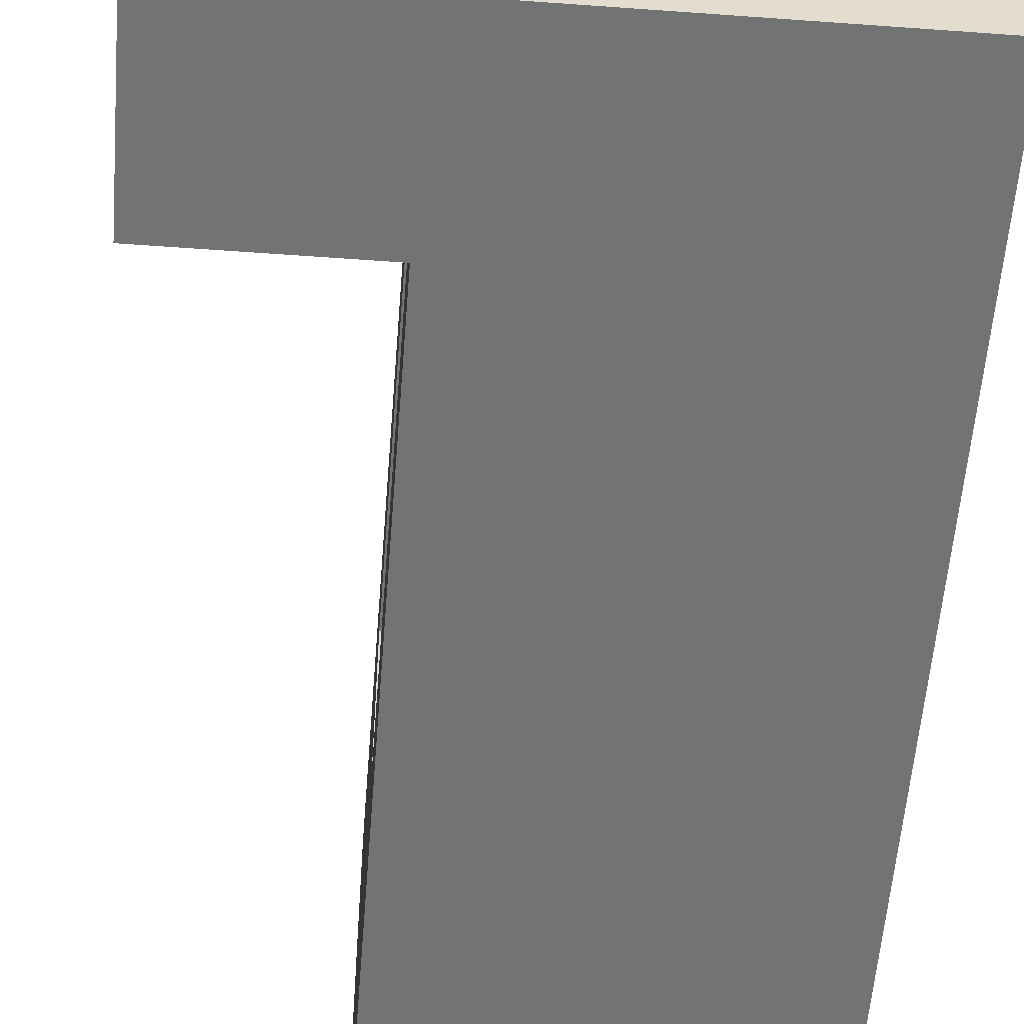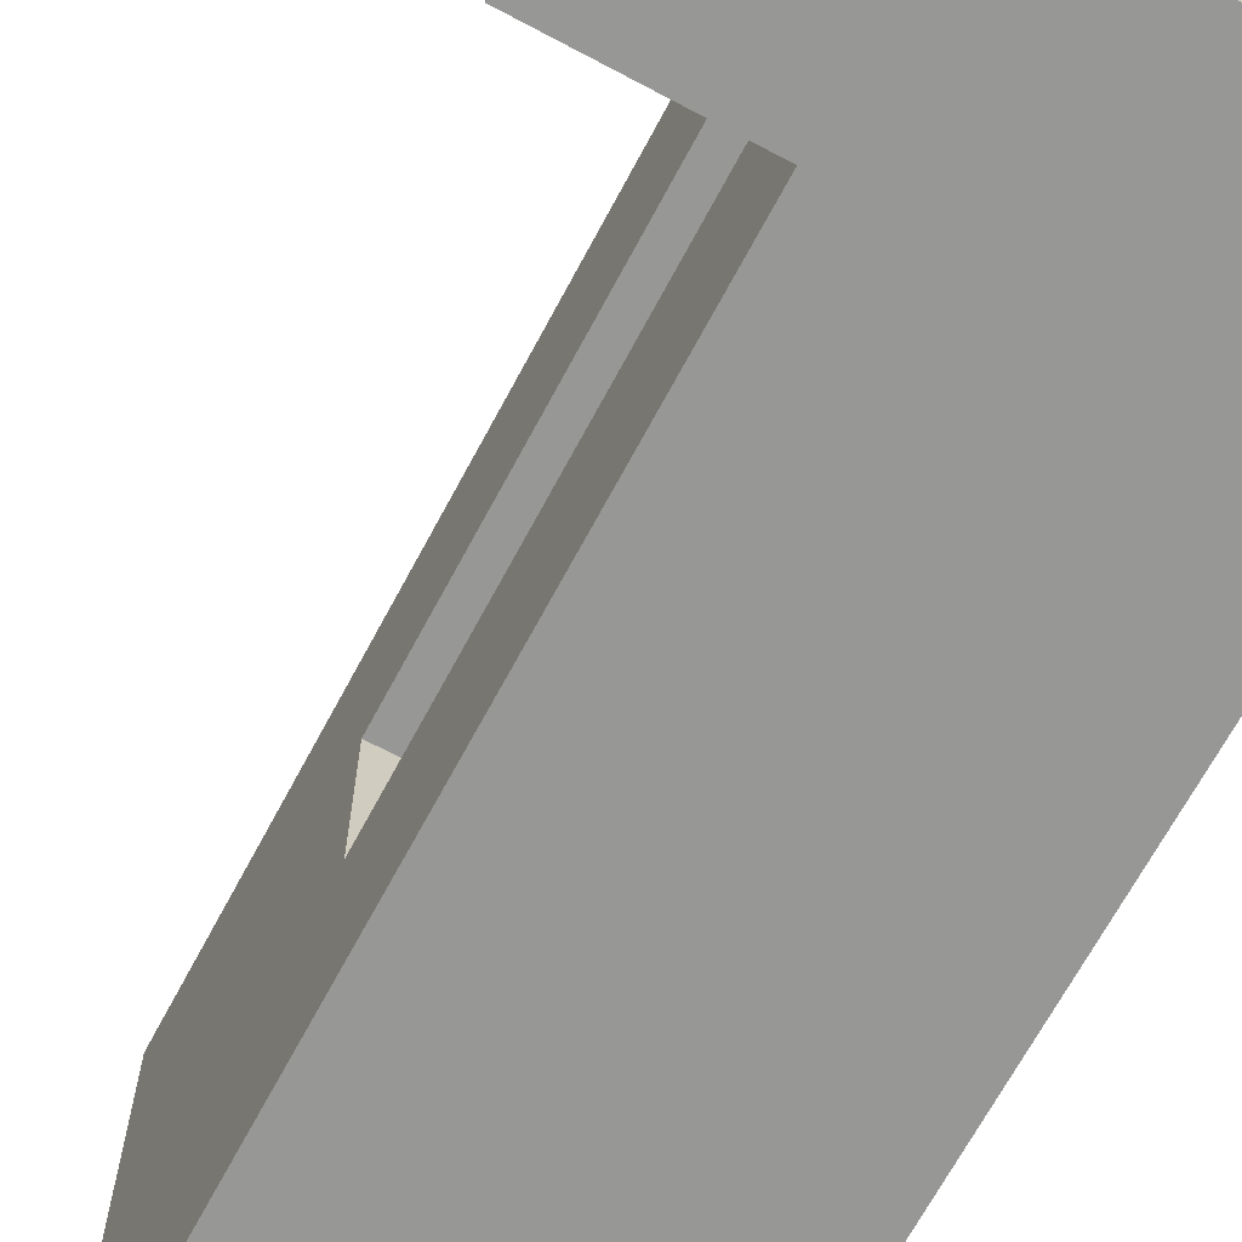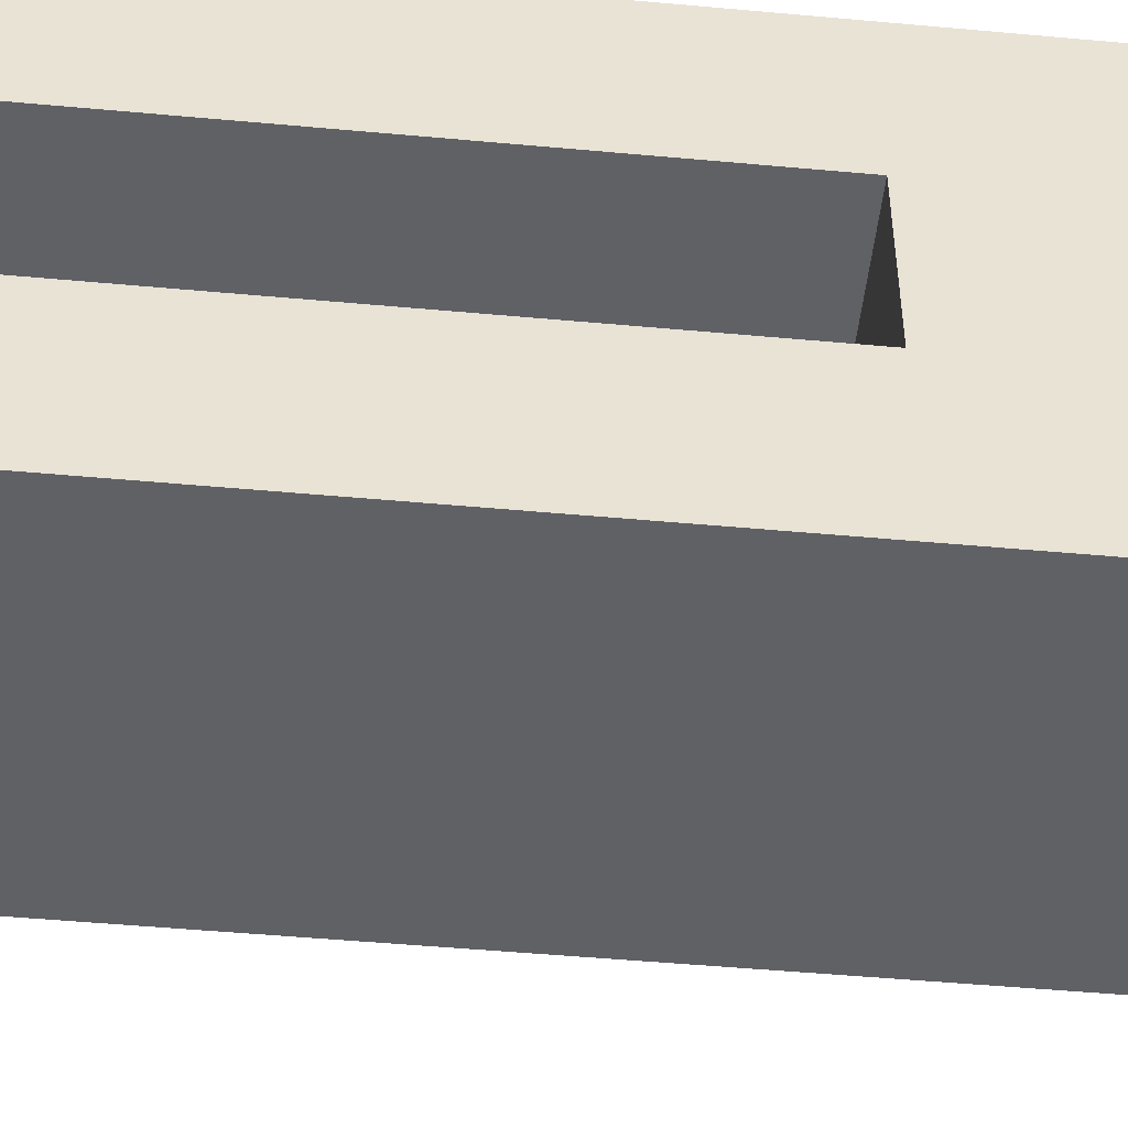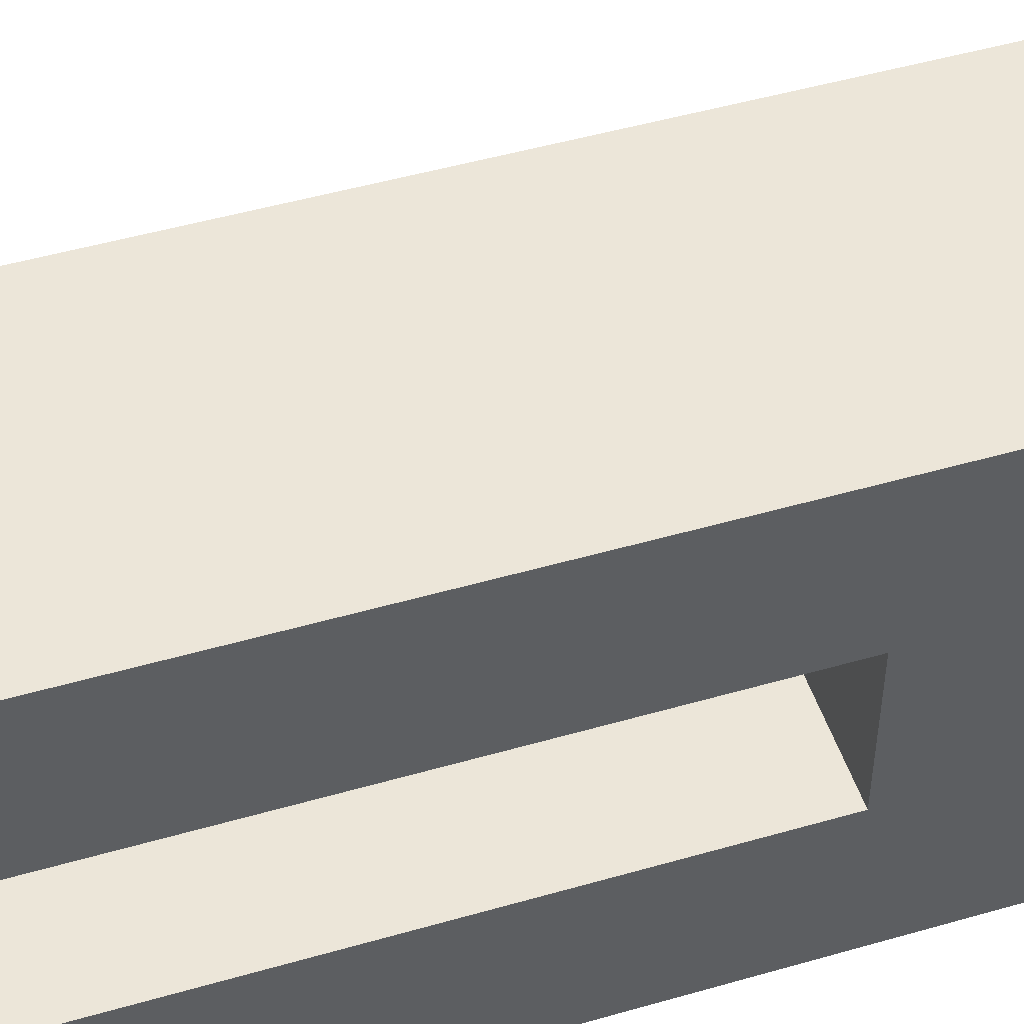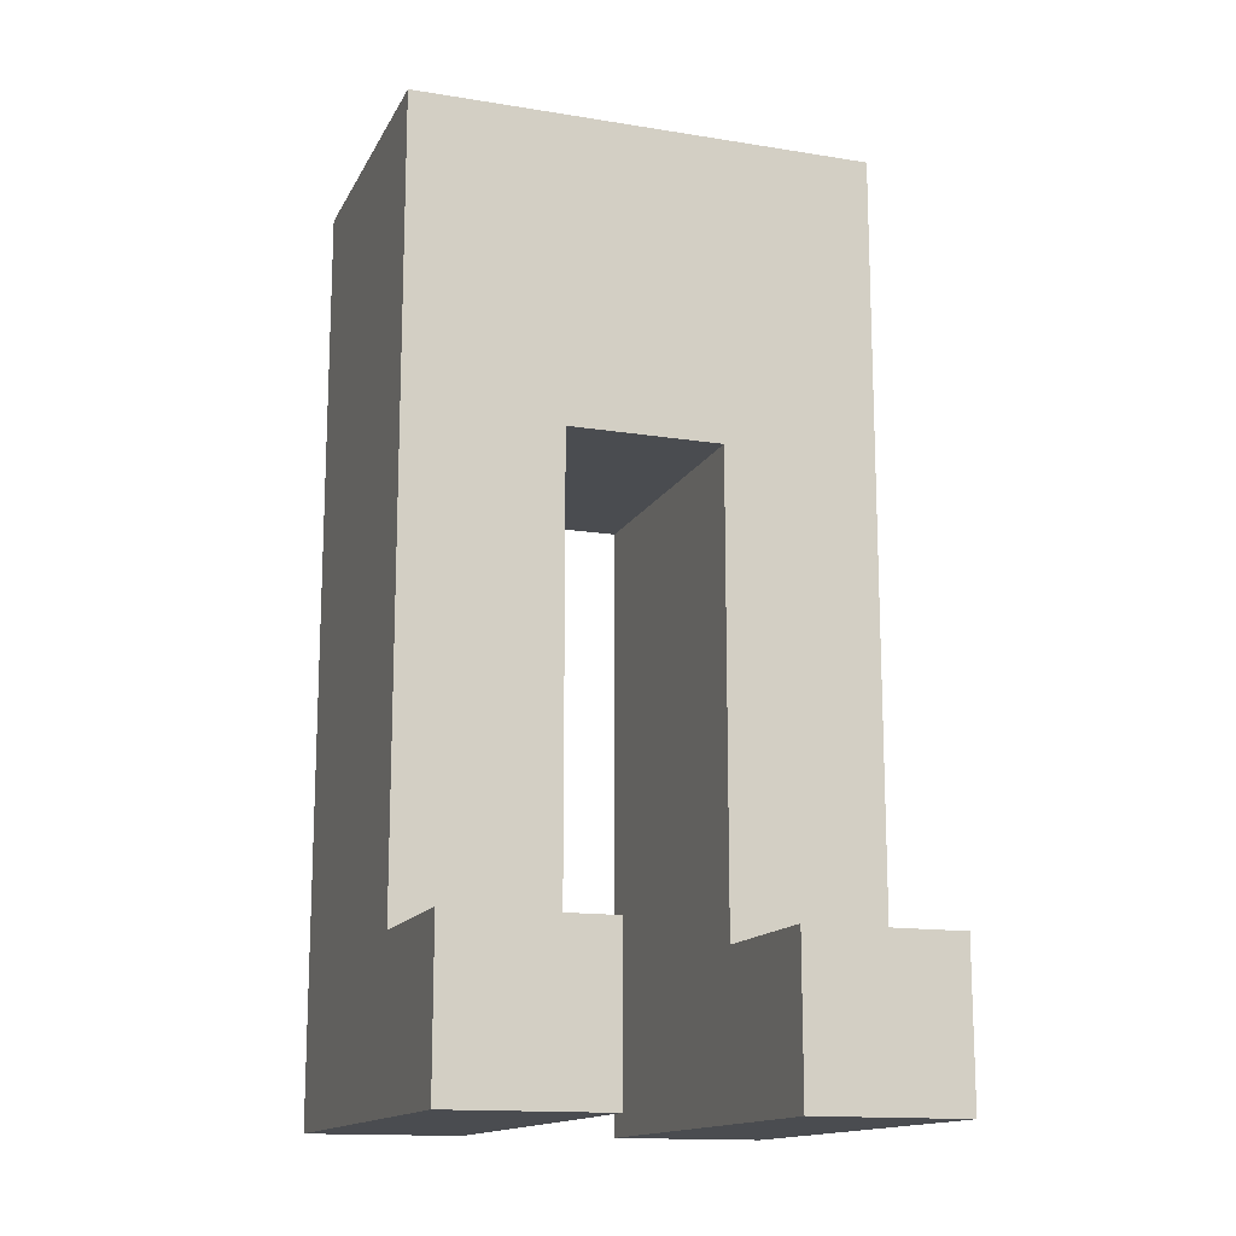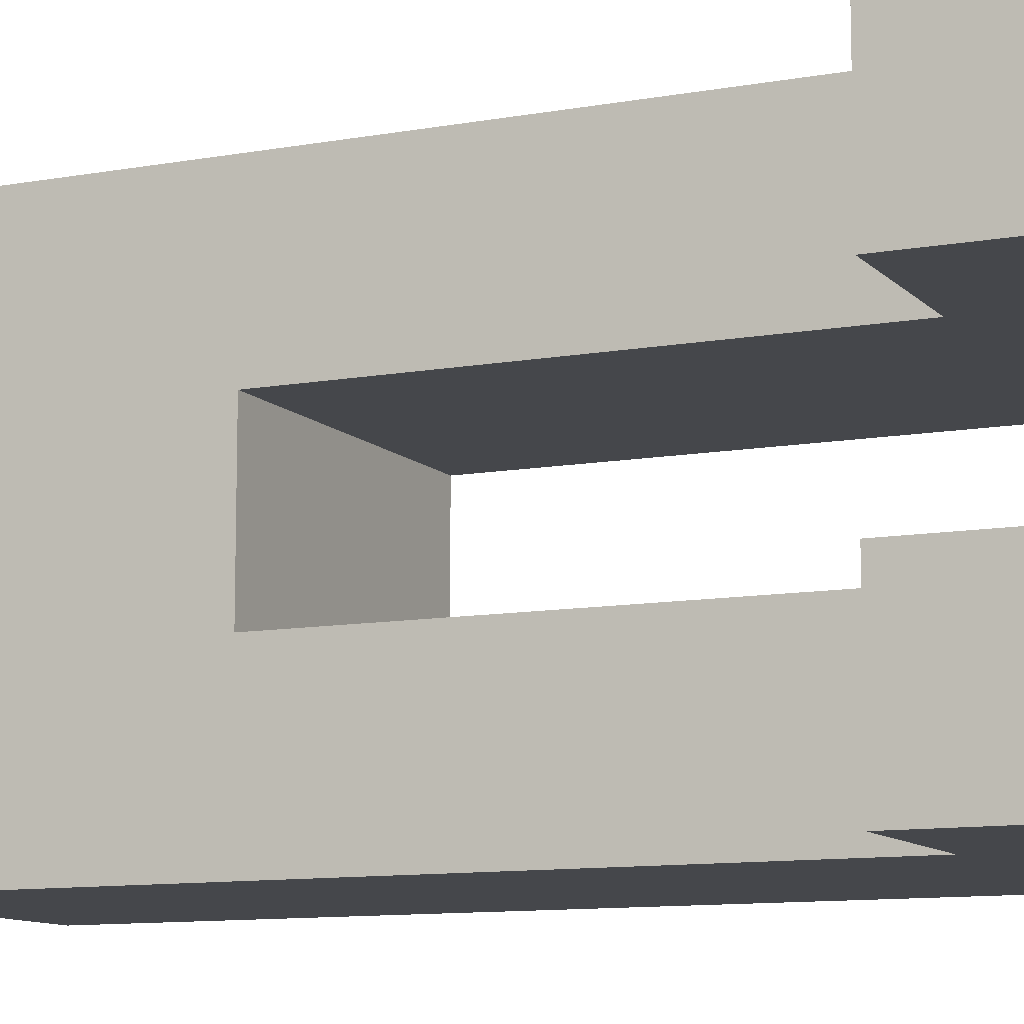
<metadata>
{"format":"obj","ext":"obj","renderer":"f3d","projection":"perspective","resolution":1024,"background":"white","views":[{"elev":-55.9,"azim":-4.4,"up":"+Z"},{"elev":-68.1,"azim":-28.1,"up":"+Z"},{"elev":-49.1,"azim":84.2,"up":"+Z"},{"elev":49.3,"azim":72.3,"up":"+Z"},{"elev":-14.7,"azim":-109.3,"up":"+Y"},{"elev":-10.5,"azim":-65.3,"up":"+Z"}]}
</metadata>
<code>
o
v -0.25 -0.3 0.15
v -0.25 -0.3 0.05
v -0.25 -0.3 -0.05
v -0.25 -0.3 -0.15
v -0.25 -0.2 0.15
v -0.25 -0.2 0.05
v -0.25 -0.2 -0.05
v -0.25 -0.2 -0.15
v -0.15 -0.2 0.15
v -0.15 -0.2 0.05
v -0.15 -0.2 -0.05
v -0.15 -0.2 -0.15
v -0.15 0 0.15
v -0.15 0 0.05
v -0.15 0 -0.05
v -0.15 0 -0.15
v -0.15 0.1 0.15
v -0.15 0.1 0.05
v -0.15 0.1 -0.05
v -0.15 0.1 -0.15
v -0.15 0.3 0.15
v -0.15 0.3 -0.15
v 0.05 -0.3 0.15
v 0.05 -0.3 0.05
v 0.05 -0.3 -0.05
v 0.05 -0.3 -0.15
v 0.05 -0.2 0.15
v 0.05 -0.2 0.05
v 0.05 -0.2 -0.05
v 0.05 -0.2 -0.15
v 0.05 0 0.15
v 0.05 0 0.05
v 0.05 0 -0.05
v 0.05 0 -0.15
v 0.05 0.1 0.15
v 0.05 0.1 0.05
v 0.05 0.1 -0.05
v 0.05 0.1 -0.15
v 0.05 0.3 0.15
v 0.05 0.3 -0.15
v -0.25 -0.3 0.15
v -0.25 -0.2 0.15
v -0.15 -0.2 0.15
v -0.15 0 0.15
v -0.15 0.1 0.15
v -0.15 0.3 0.15
v 0.05 -0.3 0.15
v 0.05 -0.2 0.15
v 0.05 0 0.15
v 0.05 0.1 0.15
v 0.05 0.3 0.15
v -0.25 -0.3 -0.05
v -0.25 -0.2 -0.05
v -0.15 -0.2 -0.05
v -0.15 0 -0.05
v -0.15 0.1 -0.05
v 0.05 -0.3 -0.05
v 0.05 -0.2 -0.05
v 0.05 0 -0.05
v 0.05 0.1 -0.05
v -0.25 -0.3 0.05
v -0.25 -0.2 0.05
v -0.15 -0.2 0.05
v -0.15 0 0.05
v -0.15 0.1 0.05
v 0.05 -0.3 0.05
v 0.05 -0.2 0.05
v 0.05 0 0.05
v 0.05 0.1 0.05
v -0.25 -0.3 -0.15
v -0.25 -0.2 -0.15
v -0.15 -0.2 -0.15
v -0.15 0 -0.15
v -0.15 0.1 -0.15
v -0.15 0.3 -0.15
v 0.05 -0.3 -0.15
v 0.05 -0.2 -0.15
v 0.05 0 -0.15
v 0.05 0.1 -0.15
v 0.05 0.3 -0.15
v -0.25 -0.3 0.15
v 0.05 -0.3 0.15
v -0.25 -0.3 0.05
v 0.05 -0.3 0.05
v -0.25 -0.3 -0.05
v 0.05 -0.3 -0.05
v -0.25 -0.3 -0.15
v 0.05 -0.3 -0.15
v -0.15 0.1 0.05
v 0.05 0.1 0.05
v -0.15 0.1 -0.05
v 0.05 0.1 -0.05
v -0.25 -0.2 0.15
v -0.15 -0.2 0.15
v -0.25 -0.2 0.05
v -0.15 -0.2 0.05
v -0.25 -0.2 -0.05
v -0.15 -0.2 -0.05
v -0.25 -0.2 -0.15
v -0.15 -0.2 -0.15
v -0.15 0.3 0.15
v 0.05 0.3 0.15
v -0.15 0.3 -0.15
v 0.05 0.3 -0.15
f 5 2 1
f 6 2 5
f 7 4 3
f 8 4 7
f 13 10 9
f 14 10 13
f 15 12 11
f 16 12 15
f 17 14 13
f 18 14 17
f 19 16 15
f 20 16 19
f 21 18 17
f 21 19 18
f 21 20 19
f 22 20 21
f 23 24 27
f 27 24 28
f 25 26 29
f 29 26 30
f 27 28 31
f 31 28 32
f 29 30 33
f 33 30 34
f 31 32 35
f 35 32 36
f 33 34 37
f 37 34 38
f 35 36 39
f 36 37 39
f 37 38 39
f 39 38 40
f 43 42 41
f 47 43 41
f 48 44 43
f 48 43 47
f 49 45 44
f 49 44 48
f 50 46 45
f 50 45 49
f 51 46 50
f 54 53 52
f 57 54 52
f 58 55 54
f 58 54 57
f 59 56 55
f 59 55 58
f 60 56 59
f 61 62 63
f 61 63 66
f 63 64 67
f 66 63 67
f 64 65 68
f 67 64 68
f 68 65 69
f 70 71 72
f 70 72 76
f 72 73 77
f 76 72 77
f 73 74 78
f 77 73 78
f 74 75 79
f 78 74 79
f 79 75 80
f 83 82 81
f 84 82 83
f 87 86 85
f 88 86 87
f 91 90 89
f 92 90 91
f 93 94 95
f 95 94 96
f 97 98 99
f 99 98 100
f 101 102 103
f 103 102 104

</code>
